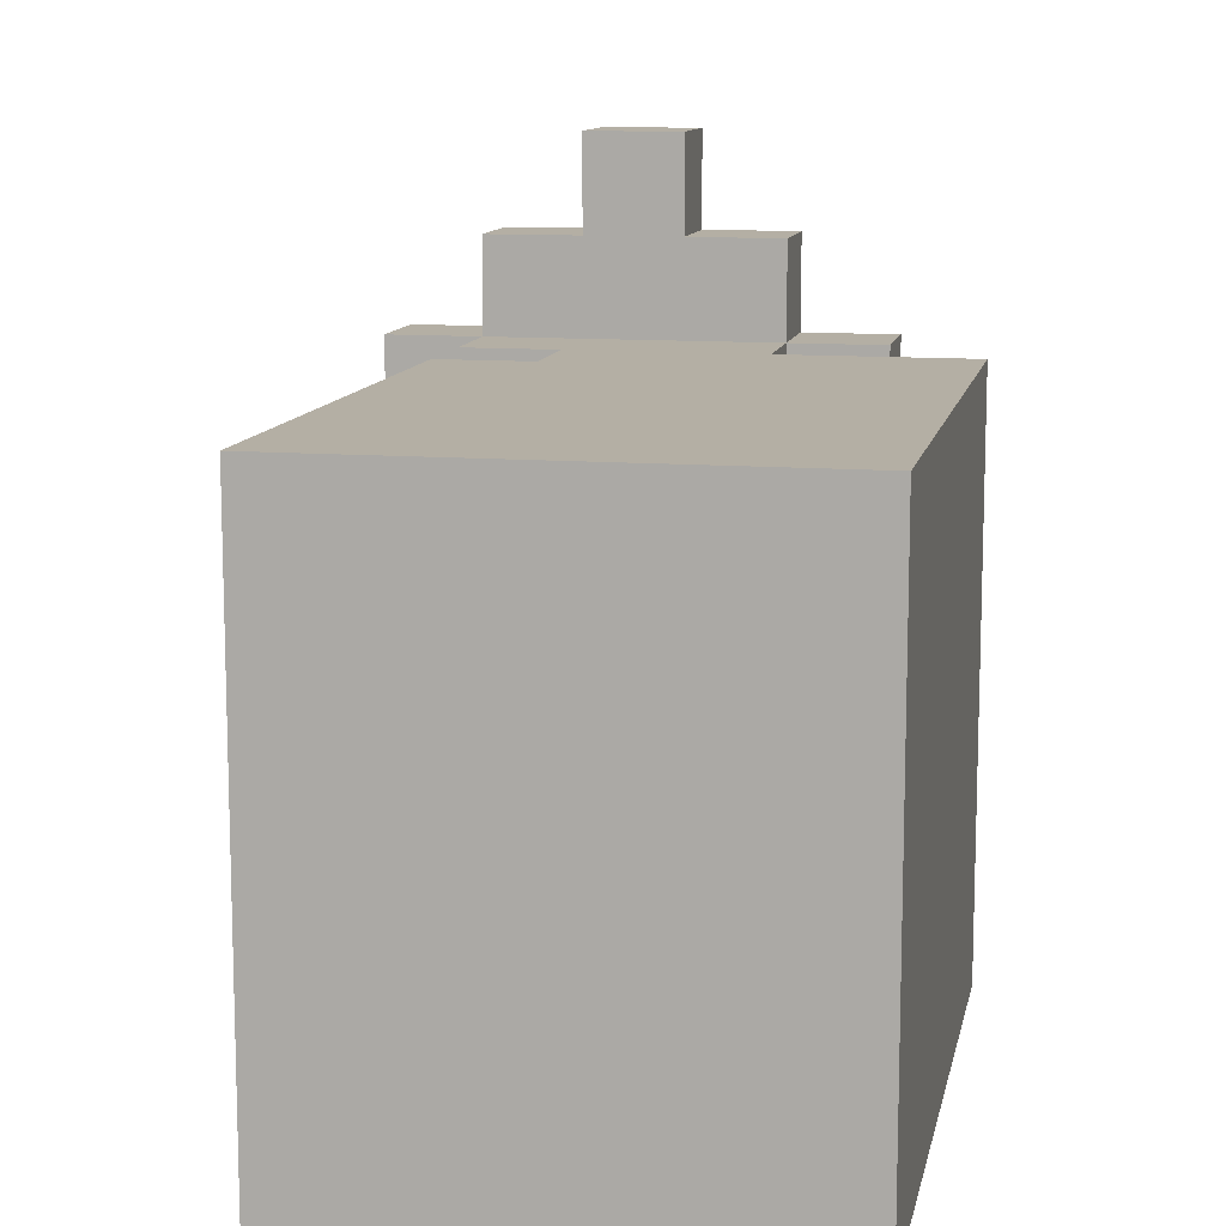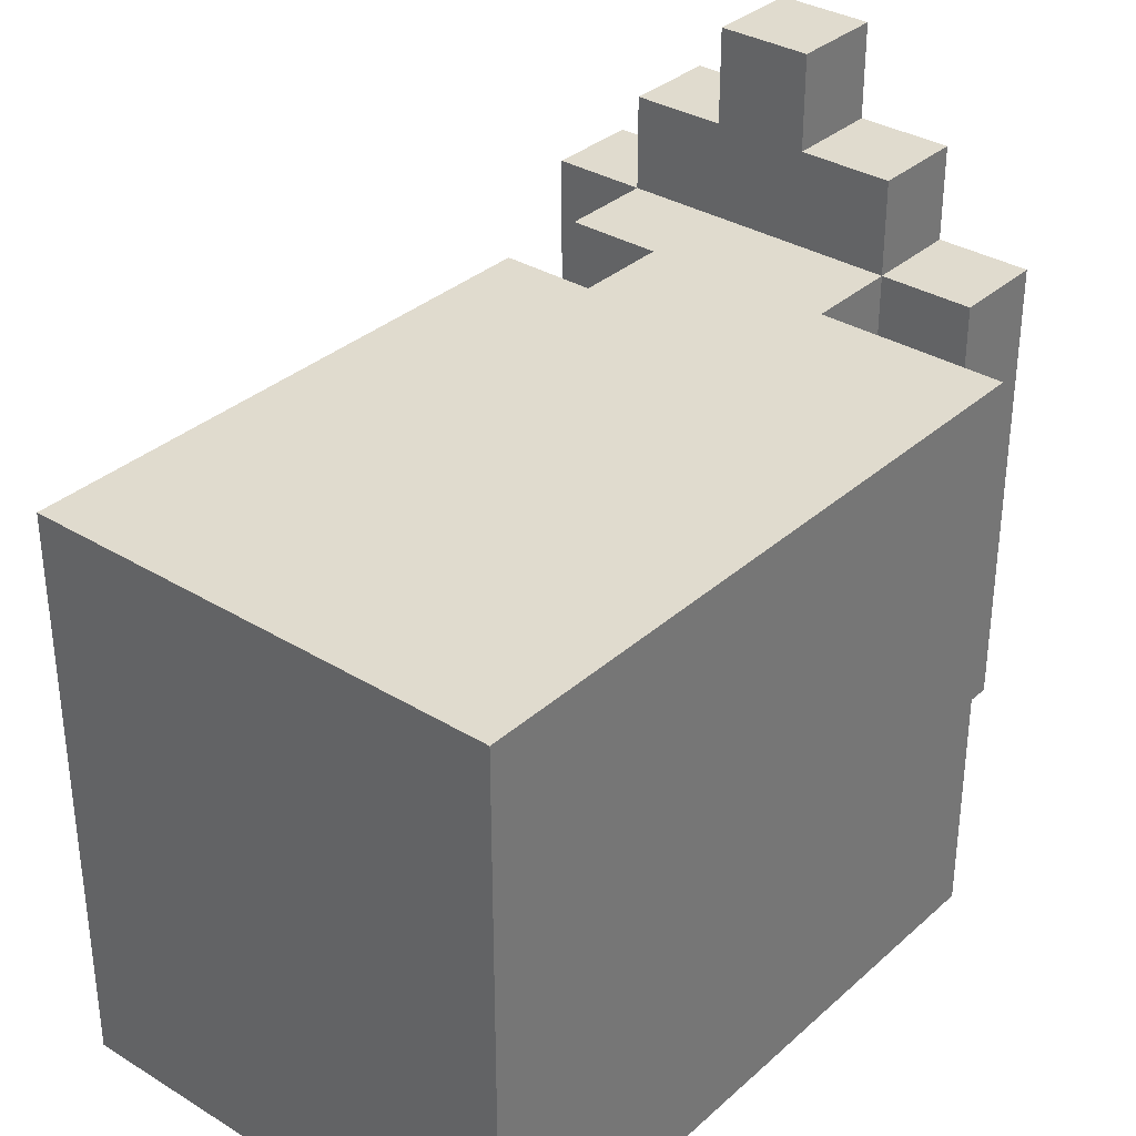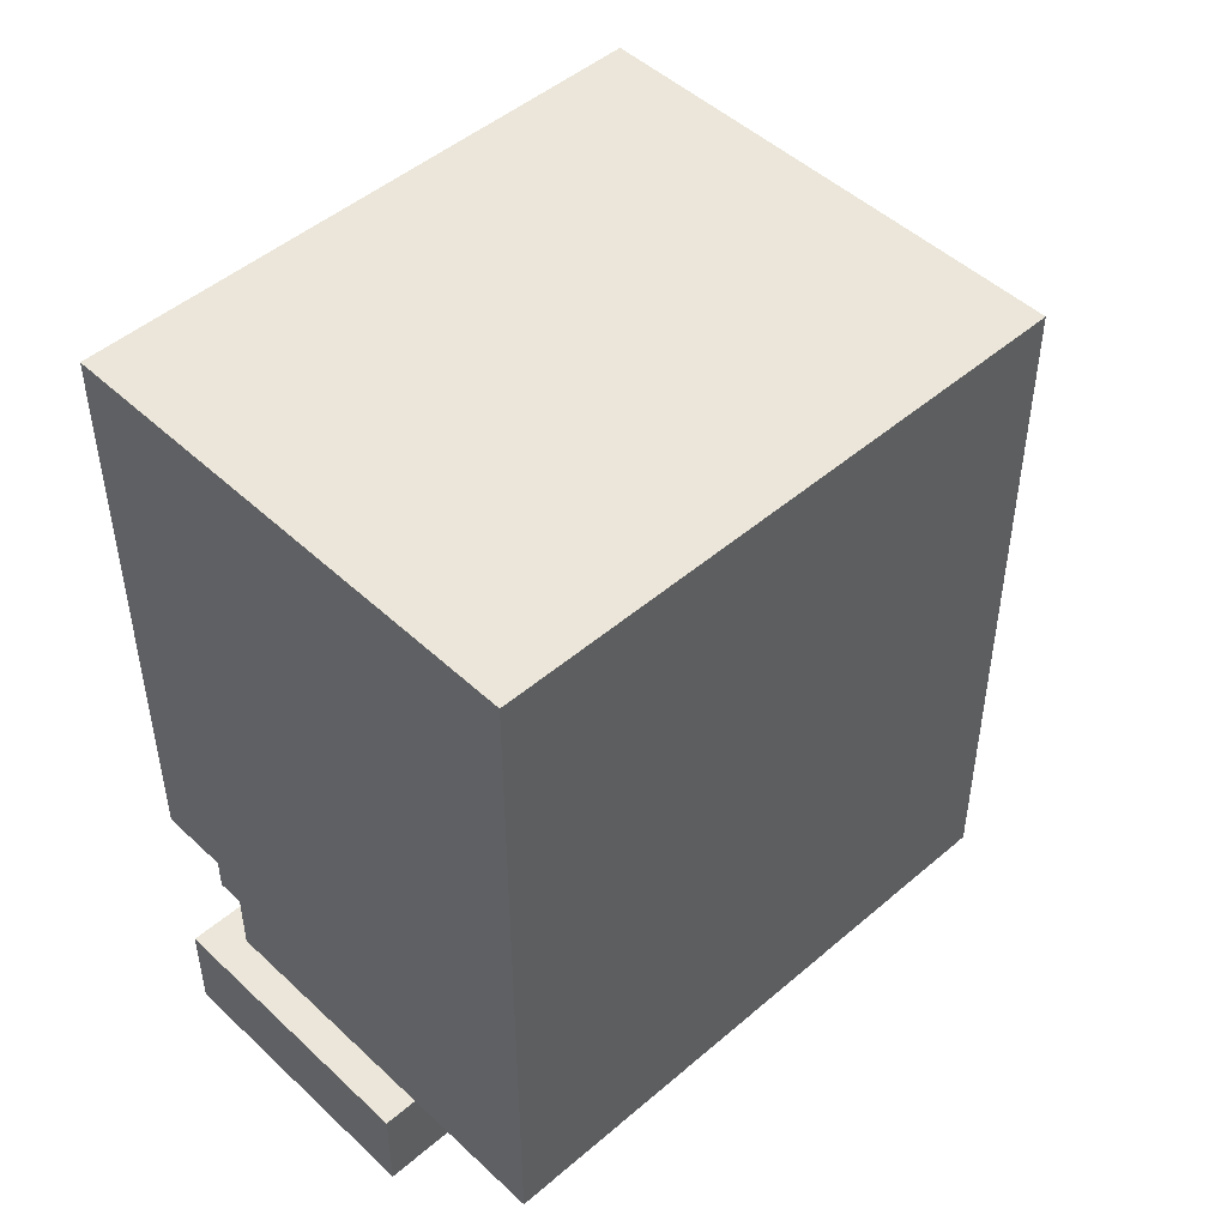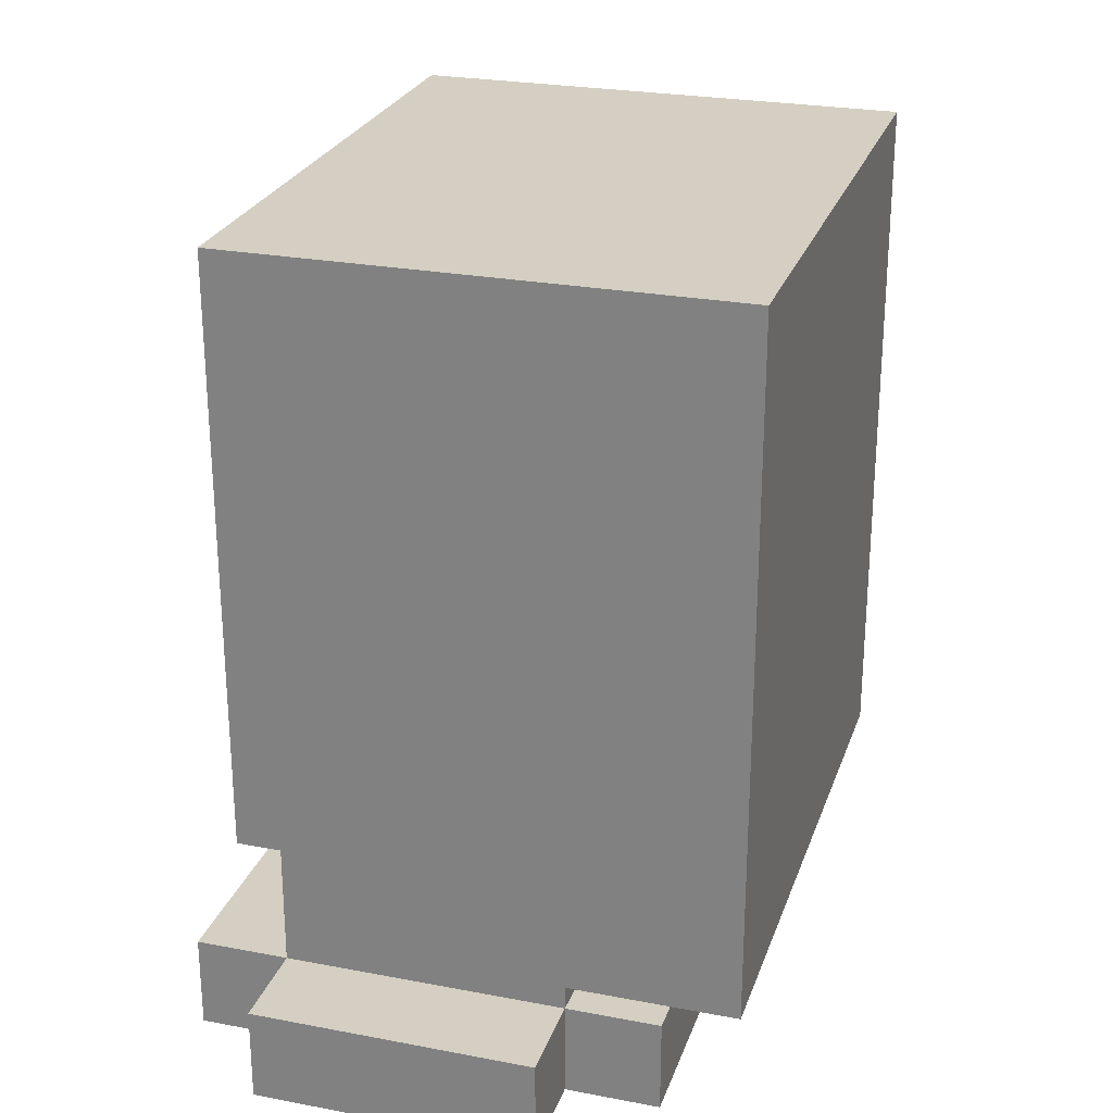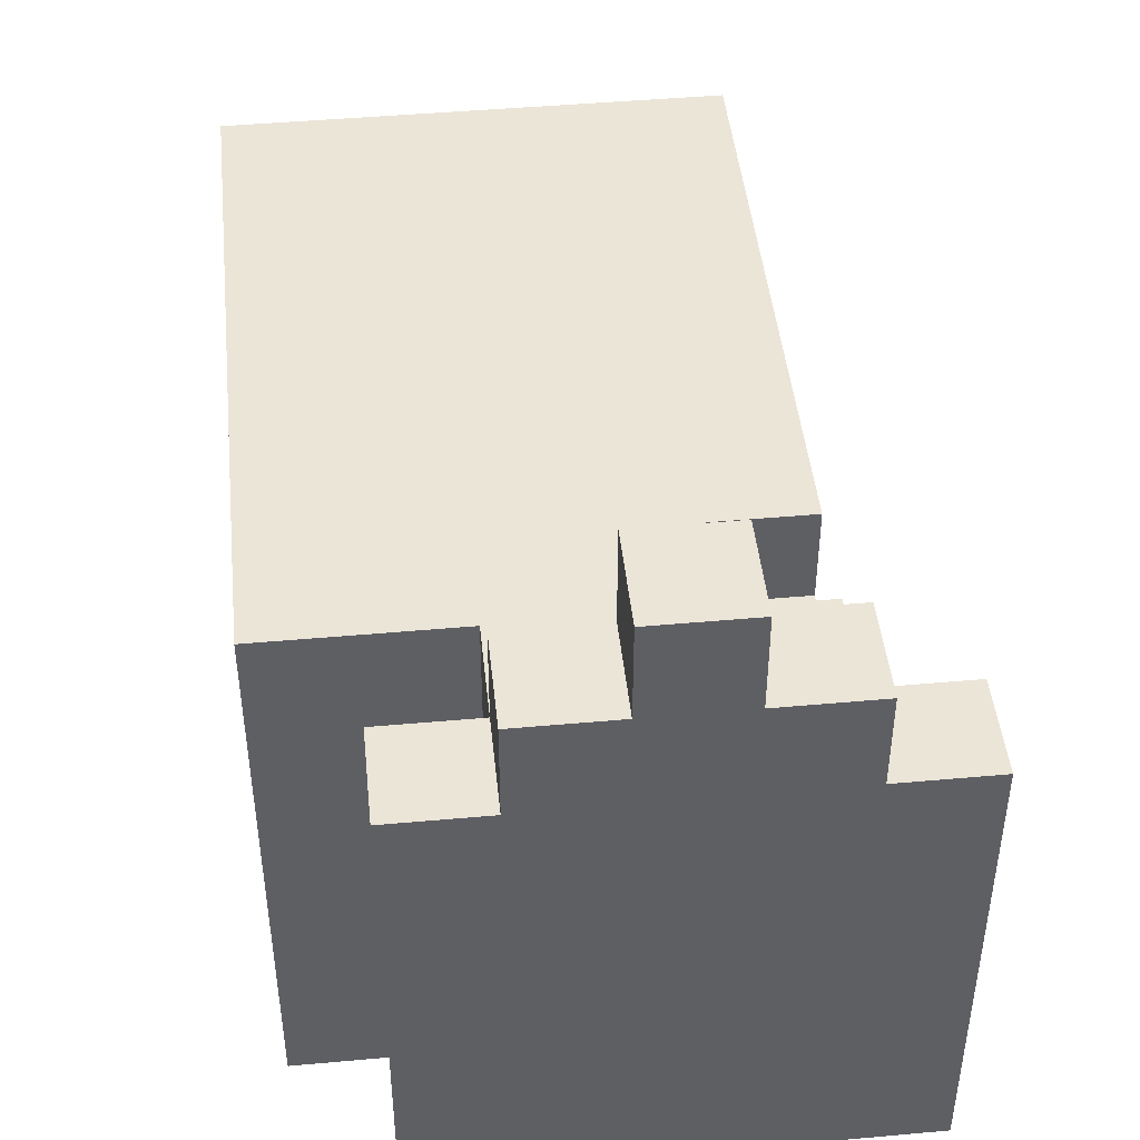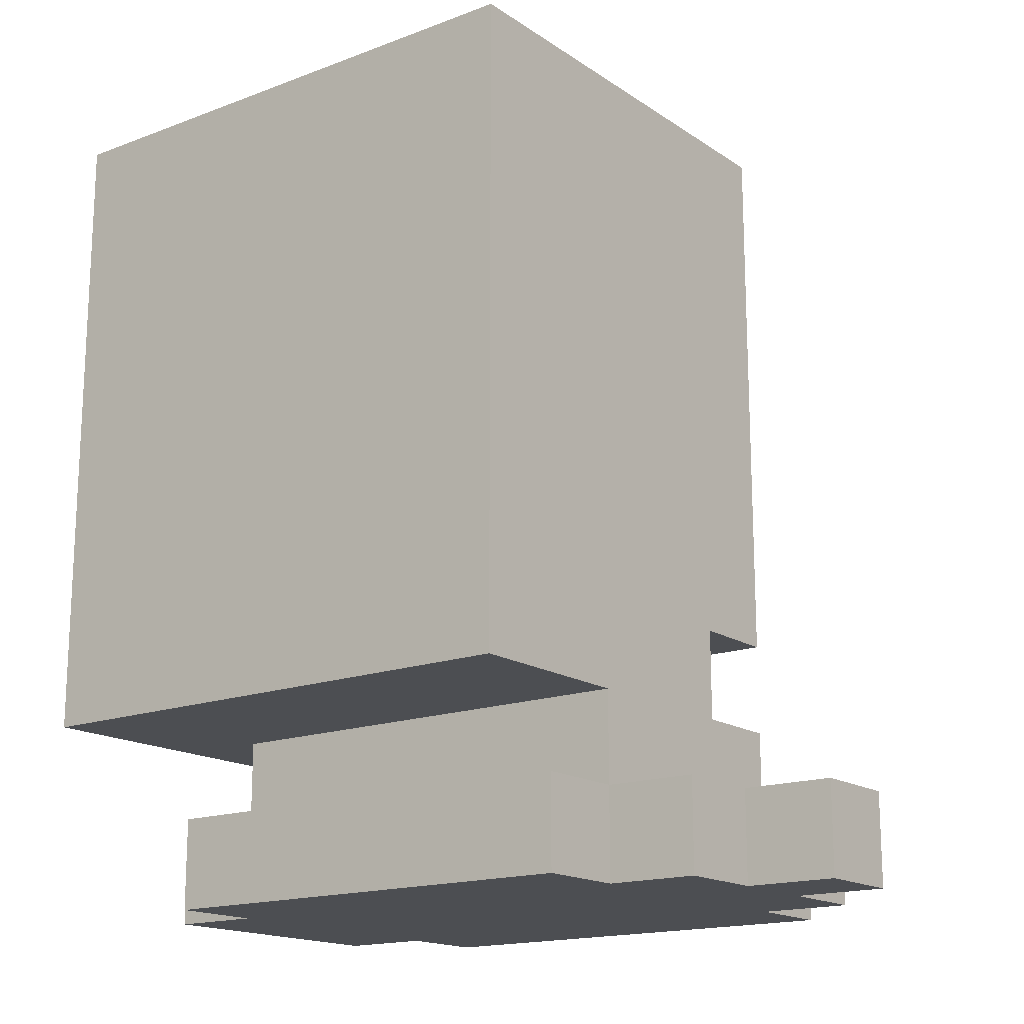
<metadata>
{"format":"obj","ext":"obj","renderer":"f3d","projection":"perspective","resolution":1024,"background":"white","views":[{"elev":11.3,"azim":-168.7,"up":"+Z"},{"elev":33.6,"azim":-140.2,"up":"+Z"},{"elev":48.2,"azim":-133.8,"up":"+Y"},{"elev":25.7,"azim":-163.1,"up":"+Y"},{"elev":45.7,"azim":-5.9,"up":"+Z"},{"elev":-16.7,"azim":-52.8,"up":"+Y"}]}
</metadata>
<code>
o JooDeepier
v -0.2508 -0.6092 0.2401
v -0.2508 -0.7092 -0.3599
v -0.2508 -0.7092 0.2401
v -0.2508 -0.6092 0.1401
v -0.2508 -0.6092 -0.2599
v -0.2508 -0.6092 -0.3599
v -0.2508 -0.5092 0.2401
v -0.2508 -0.5092 0.1401
v -0.2508 -0.5092 -0.2599
v -0.2508 -0.5092 -0.3599
v -0.2508 -0.009212 0.2401
v -0.2508 -0.009212 -0.3599
v -0.1508 -0.8092 0.2401
v -0.1508 -0.9092 -0.2599
v -0.1508 -0.9092 0.2401
v -0.1508 -0.8092 -0.2599
v -0.05082 -0.8092 0.3401
v -0.05082 -0.9092 0.2401
v -0.05082 -0.9092 0.3401
v -0.05082 -0.8092 0.2401
v -0.05082 -0.8092 -0.2599
v -0.05082 -0.9092 -0.3599
v -0.05082 -0.9092 -0.2599
v -0.05082 -0.8092 -0.3599
v -0.05082 -0.7092 0.2401
v -0.05082 -0.7092 -0.2599
v 0.04918 -0.8092 0.4401
v 0.04918 -0.9092 0.3401
v 0.04918 -0.9092 0.4401
v 0.04918 -0.8092 0.3401
v 0.1492 -0.9092 0.4401
v 0.1492 -0.9092 0.3401
v 0.1492 -0.8092 0.4401
v 0.1492 -0.8092 0.3401
v 0.1492 -0.7092 0.2401
v 0.1492 -0.7092 0.1401
v 0.1492 -0.6092 0.2401
v 0.1492 -0.6092 0.1401
v 0.1492 -0.7092 -0.2599
v 0.1492 -0.7092 -0.3599
v 0.1492 -0.6092 -0.2599
v 0.1492 -0.6092 -0.3599
v 0.2492 -0.9092 0.3401
v 0.2492 -0.9092 0.2401
v 0.2492 -0.8092 0.3401
v 0.2492 -0.8092 0.2401
v 0.2492 -0.9092 -0.2599
v 0.2492 -0.9092 -0.3599
v 0.2492 -0.8092 -0.2599
v 0.2492 -0.8092 -0.3599
v 0.2492 -0.7092 0.2401
v 0.2492 -0.7092 0.1401
v 0.2492 -0.7092 -0.2599
v 0.2492 -0.6092 0.1401
v 0.2492 -0.6092 -0.05993
v 0.2492 -0.6092 -0.1599
v 0.2492 -0.6092 -0.2599
v 0.2492 -0.6092 0.2401
v 0.2492 -0.4092 0.2401
v 0.2492 -0.4092 0.04007
v 0.2492 -0.4092 -0.2599
v 0.2492 -0.6092 -0.3599
v 0.2492 -0.4092 -0.3599
v 0.2492 -0.009212 0.2401
v 0.2492 -0.009212 0.04007
v 0.2492 -0.009212 -0.05993
v 0.2492 -0.009212 -0.1599
v 0.2492 -0.009212 -0.2599
v 0.2492 -0.009212 -0.3599
v 0.3492 -0.9092 0.2401
v 0.3492 -0.9092 -0.2599
v 0.3492 -0.8092 0.2401
v 0.3492 -0.8092 -0.2599
v 0.1492 -0.9092 0.4401
v 0.04918 -0.8092 0.4401
v 0.04918 -0.9092 0.4401
v 0.1492 -0.8092 0.4401
v 0.04918 -0.9092 0.3401
v -0.05082 -0.8092 0.3401
v -0.05082 -0.9092 0.3401
v 0.04918 -0.8092 0.3401
v 0.2492 -0.9092 0.3401
v 0.1492 -0.8092 0.3401
v 0.1492 -0.9092 0.3401
v 0.2492 -0.8092 0.3401
v -0.05082 -0.9092 0.2401
v -0.1508 -0.8092 0.2401
v -0.1508 -0.9092 0.2401
v -0.05082 -0.8092 0.2401
v -0.05082 -0.7092 0.2401
v -0.2508 -0.6092 0.2401
v -0.2508 -0.7092 0.2401
v 0.04918 -0.5092 0.2401
v -0.2508 -0.5092 0.2401
v -0.2508 -0.009212 0.2401
v 0.04918 -0.4092 0.2401
v 0.1492 -0.7092 0.2401
v 0.1492 -0.6092 0.2401
v 0.2492 -0.8092 0.2401
v 0.2492 -0.7092 0.2401
v 0.2492 -0.6092 0.2401
v 0.2492 -0.4092 0.2401
v 0.2492 -0.009212 0.2401
v 0.3492 -0.9092 0.2401
v 0.2492 -0.9092 0.2401
v 0.3492 -0.8092 0.2401
v 0.2492 -0.7092 0.1401
v 0.1492 -0.6092 0.1401
v 0.1492 -0.7092 0.1401
v 0.2492 -0.6092 0.1401
v -0.1508 -0.9092 -0.2599
v -0.1508 -0.8092 -0.2599
v -0.05082 -0.9092 -0.2599
v -0.05082 -0.8092 -0.2599
v -0.05082 -0.7092 -0.2599
v 0.1492 -0.7092 -0.2599
v 0.2492 -0.8092 -0.2599
v 0.1492 -0.6092 -0.2599
v 0.2492 -0.7092 -0.2599
v 0.2492 -0.6092 -0.2599
v 0.2492 -0.9092 -0.2599
v 0.3492 -0.9092 -0.2599
v 0.3492 -0.8092 -0.2599
v -0.2508 -0.6092 -0.3599
v -0.2508 -0.5092 -0.3599
v -0.05082 -0.5092 -0.3599
v -0.2508 -0.009212 -0.3599
v -0.05082 -0.4092 -0.3599
v -0.2508 -0.7092 -0.3599
v 0.1492 -0.7092 -0.3599
v 0.1492 -0.6092 -0.3599
v -0.05082 -0.9092 -0.3599
v -0.05082 -0.8092 -0.3599
v 0.2492 -0.9092 -0.3599
v 0.2492 -0.8092 -0.3599
v 0.2492 -0.6092 -0.3599
v 0.2492 -0.4092 -0.3599
v 0.2492 -0.009212 -0.3599
v 0.04918 -0.9092 0.3401
v 0.1492 -0.9092 0.4401
v 0.04918 -0.9092 0.4401
v 0.1492 -0.9092 0.3401
v -0.05082 -0.9092 0.2401
v 0.2492 -0.9092 0.3401
v -0.05082 -0.9092 0.3401
v 0.2492 -0.9092 0.2401
v -0.1508 -0.9092 -0.2599
v 0.3492 -0.9092 0.2401
v -0.1508 -0.9092 0.2401
v -0.05082 -0.9092 -0.2599
v 0.2492 -0.9092 -0.2599
v 0.3492 -0.9092 -0.2599
v -0.05082 -0.9092 -0.3599
v 0.2492 -0.9092 -0.3599
v -0.05082 -0.7092 -0.2599
v -0.05082 -0.7092 0.2401
v -0.2508 -0.7092 0.2401
v -0.2508 -0.7092 -0.3599
v 0.1492 -0.7092 -0.2599
v 0.1492 -0.7092 -0.3599
v 0.1492 -0.6092 0.1401
v 0.2492 -0.6092 0.2401
v 0.1492 -0.6092 0.2401
v 0.2492 -0.6092 0.1401
v 0.1492 -0.6092 -0.3599
v 0.2492 -0.6092 -0.2599
v 0.1492 -0.6092 -0.2599
v 0.2492 -0.6092 -0.3599
v 0.04918 -0.8092 0.4401
v 0.1492 -0.8092 0.4401
v 0.04918 -0.8092 0.3401
v 0.1492 -0.8092 0.3401
v 0.2492 -0.8092 0.3401
v -0.05082 -0.8092 0.2401
v -0.05082 -0.8092 0.3401
v 0.2492 -0.8092 0.2401
v -0.1508 -0.8092 0.2401
v -0.1508 -0.8092 -0.2599
v -0.05082 -0.8092 -0.2599
v 0.3492 -0.8092 0.2401
v 0.2492 -0.8092 -0.2599
v 0.3492 -0.8092 -0.2599
v -0.05082 -0.8092 -0.3599
v 0.2492 -0.8092 -0.3599
v 0.1492 -0.7092 0.2401
v 0.2492 -0.7092 0.2401
v 0.1492 -0.7092 0.1401
v 0.2492 -0.7092 0.1401
v -0.2508 -0.009212 0.2401
v 0.2492 -0.009212 0.2401
v 0.1492 -0.009212 0.04007
v 0.2492 -0.009212 0.04007
v 0.1492 -0.009212 -0.05993
v 0.2492 -0.009212 -0.05993
v 0.1492 -0.009212 -0.1599
v 0.2492 -0.009212 -0.1599
v 0.1492 -0.009212 -0.2599
v 0.2492 -0.009212 -0.2599
v -0.2508 -0.009212 -0.3599
v 0.2492 -0.009212 -0.3599
f 1 2 3
f 4 2 1
f 5 2 4
f 6 2 5
f 7 4 1
f 8 5 4
f 8 4 7
f 9 6 5
f 9 5 8
f 10 6 9
f 11 8 7
f 11 9 8
f 11 10 9
f 12 10 11
f 13 14 15
f 16 14 13
f 17 18 19
f 20 18 17
f 21 22 23
f 24 22 21
f 25 21 20
f 26 21 25
f 27 28 29
f 30 28 27
f 31 32 33
f 33 32 34
f 35 36 37
f 37 36 38
f 39 40 41
f 41 40 42
f 43 44 45
f 45 44 46
f 47 48 49
f 49 48 50
f 46 49 51
f 51 49 52
f 52 49 53
f 52 53 54
f 54 53 55
f 55 53 56
f 56 53 57
f 58 54 59
f 54 55 59
f 59 55 60
f 56 57 61
f 57 62 61
f 61 62 63
f 59 60 64
f 60 55 65
f 64 60 65
f 55 56 66
f 65 55 66
f 56 61 67
f 66 56 67
f 61 63 68
f 67 61 68
f 68 63 69
f 70 71 72
f 72 71 73
f 74 75 76
f 77 75 74
f 78 79 80
f 81 79 78
f 82 83 84
f 85 83 82
f 86 87 88
f 89 87 86
f 90 91 92
f 93 94 91
f 93 95 94
f 96 95 93
f 97 90 89
f 97 91 90
f 98 96 93
f 98 91 97
f 98 93 91
f 99 97 89
f 100 97 99
f 101 96 98
f 102 95 96
f 102 96 101
f 103 95 102
f 104 99 105
f 106 99 104
f 107 108 109
f 110 108 107
f 111 112 113
f 113 112 114
f 114 115 116
f 114 116 117
f 116 118 119
f 117 116 119
f 119 118 120
f 121 117 122
f 122 117 123
f 124 125 126
f 125 127 126
f 126 127 128
f 129 124 130
f 124 126 131
f 130 124 131
f 126 128 131
f 132 133 134
f 134 133 135
f 131 128 136
f 128 127 137
f 136 128 137
f 137 127 138
f 139 140 141
f 142 140 139
f 143 144 142
f 143 142 139
f 143 139 145
f 146 144 143
f 147 148 146
f 147 146 143
f 147 143 149
f 150 148 147
f 151 148 150
f 152 148 151
f 153 151 150
f 154 151 153
f 155 156 157
f 158 159 155
f 158 155 157
f 160 159 158
f 161 162 163
f 164 162 161
f 165 166 167
f 168 166 165
f 169 170 171
f 171 170 172
f 172 173 174
f 171 172 174
f 175 171 174
f 174 173 176
f 177 174 178
f 178 174 179
f 176 180 181
f 181 180 182
f 179 181 183
f 183 181 184
f 185 186 187
f 187 186 188
f 189 190 191
f 191 190 192
f 189 191 193
f 191 192 193
f 193 192 194
f 189 193 195
f 193 194 195
f 195 194 196
f 189 195 197
f 195 196 197
f 197 196 198
f 189 197 199
f 197 198 199
f 199 198 200

</code>
